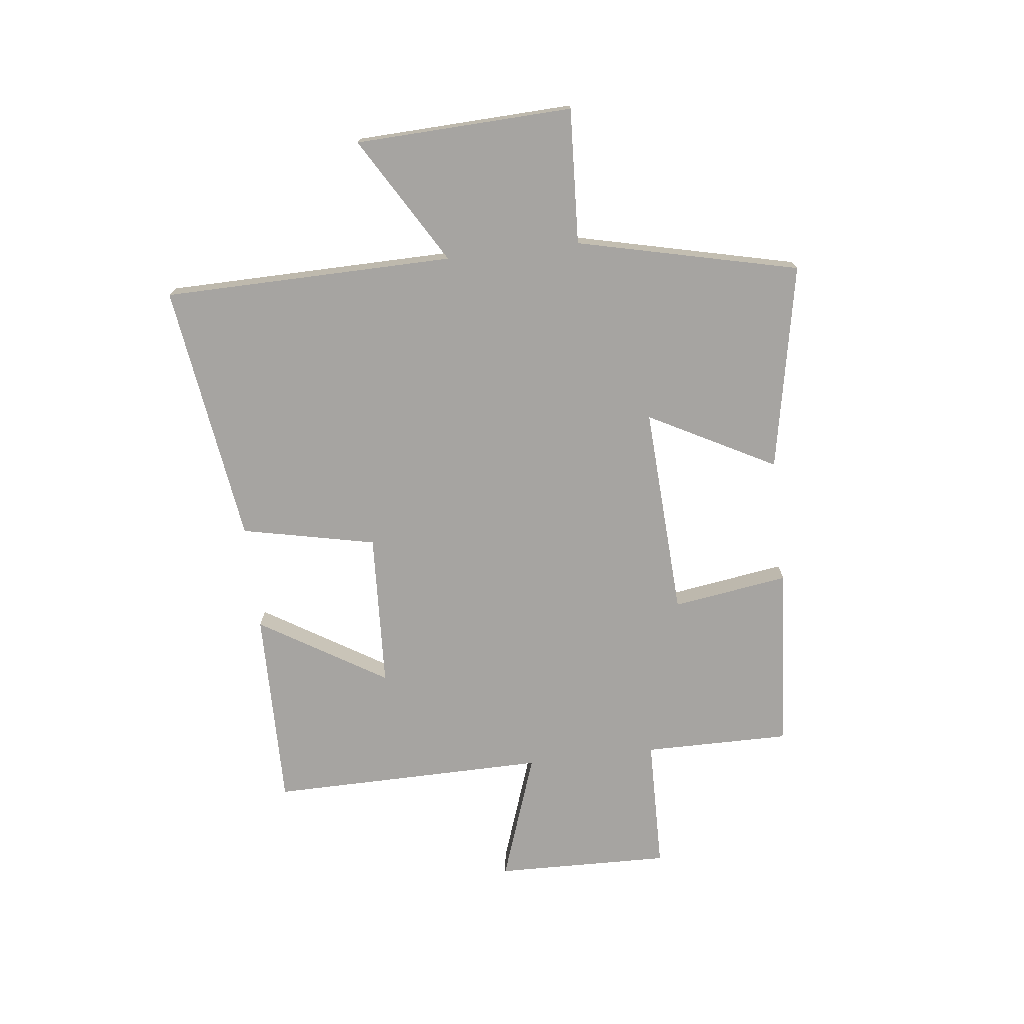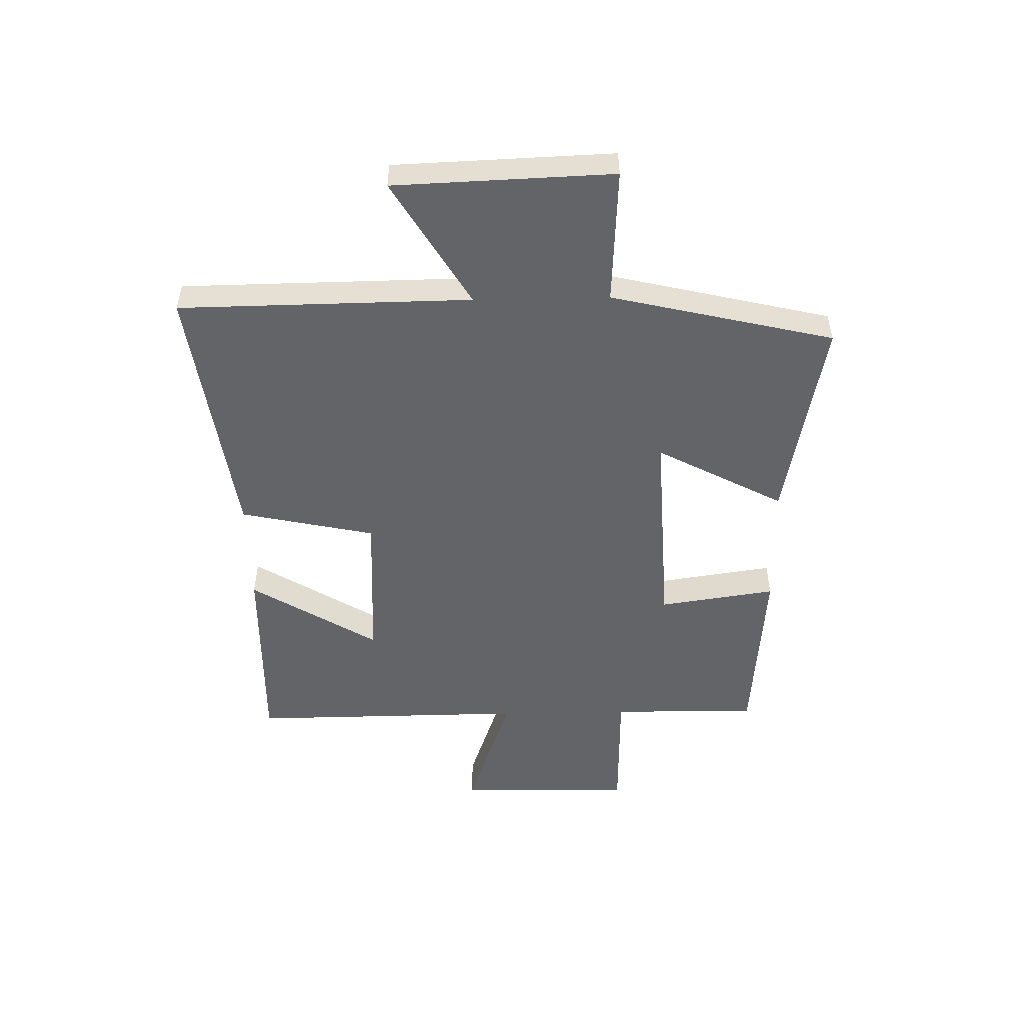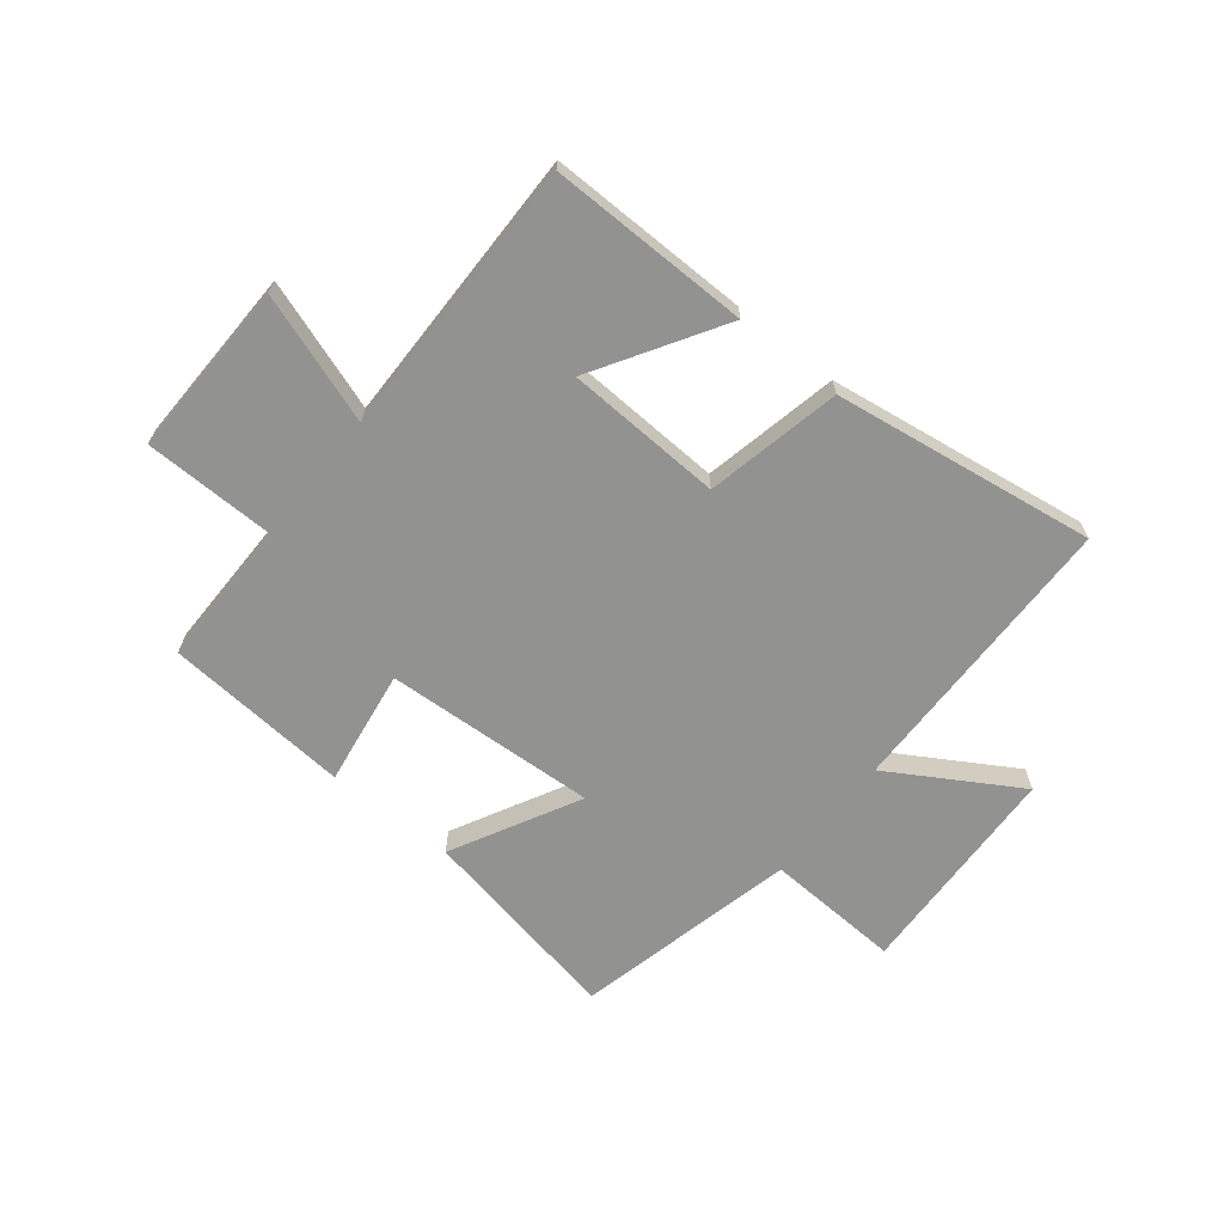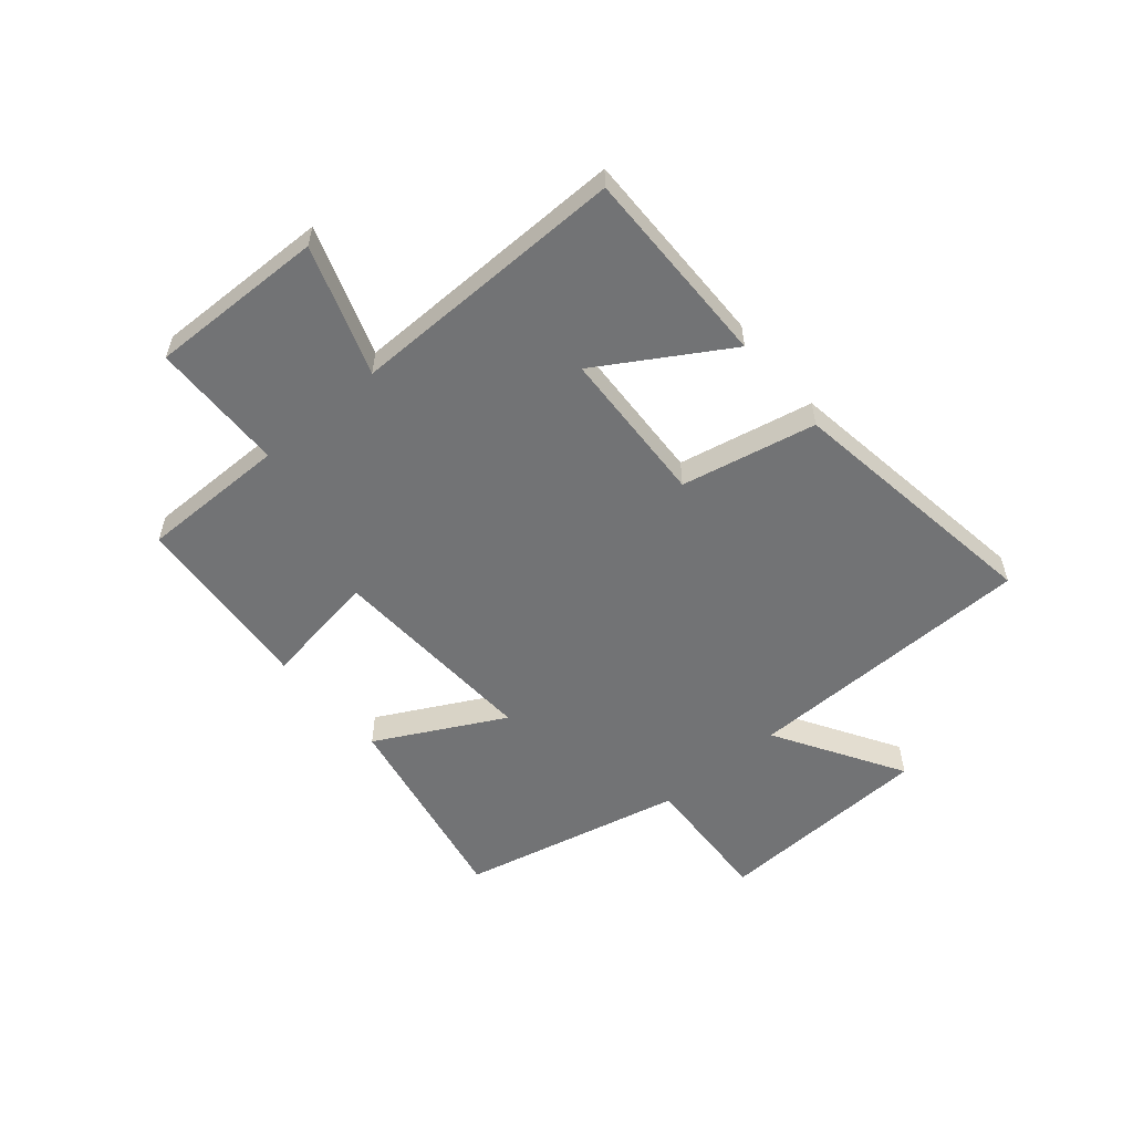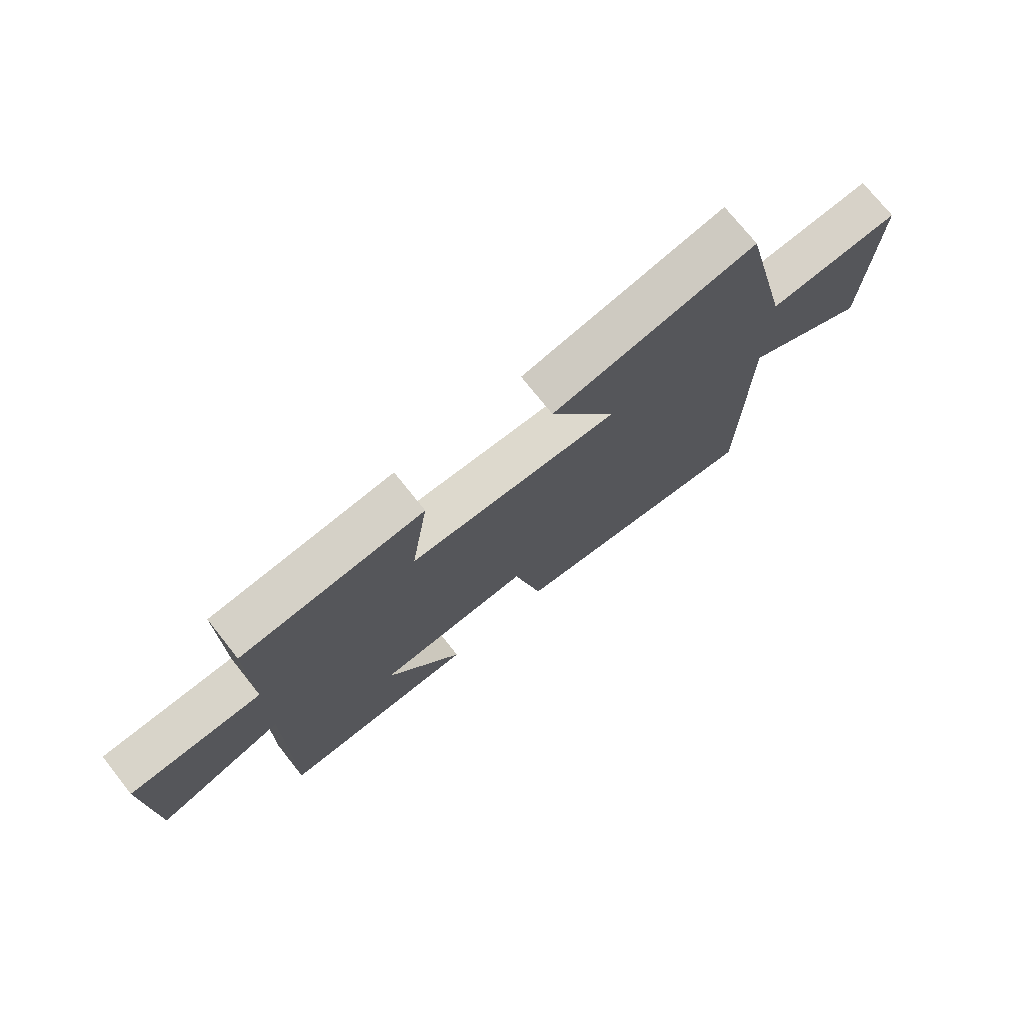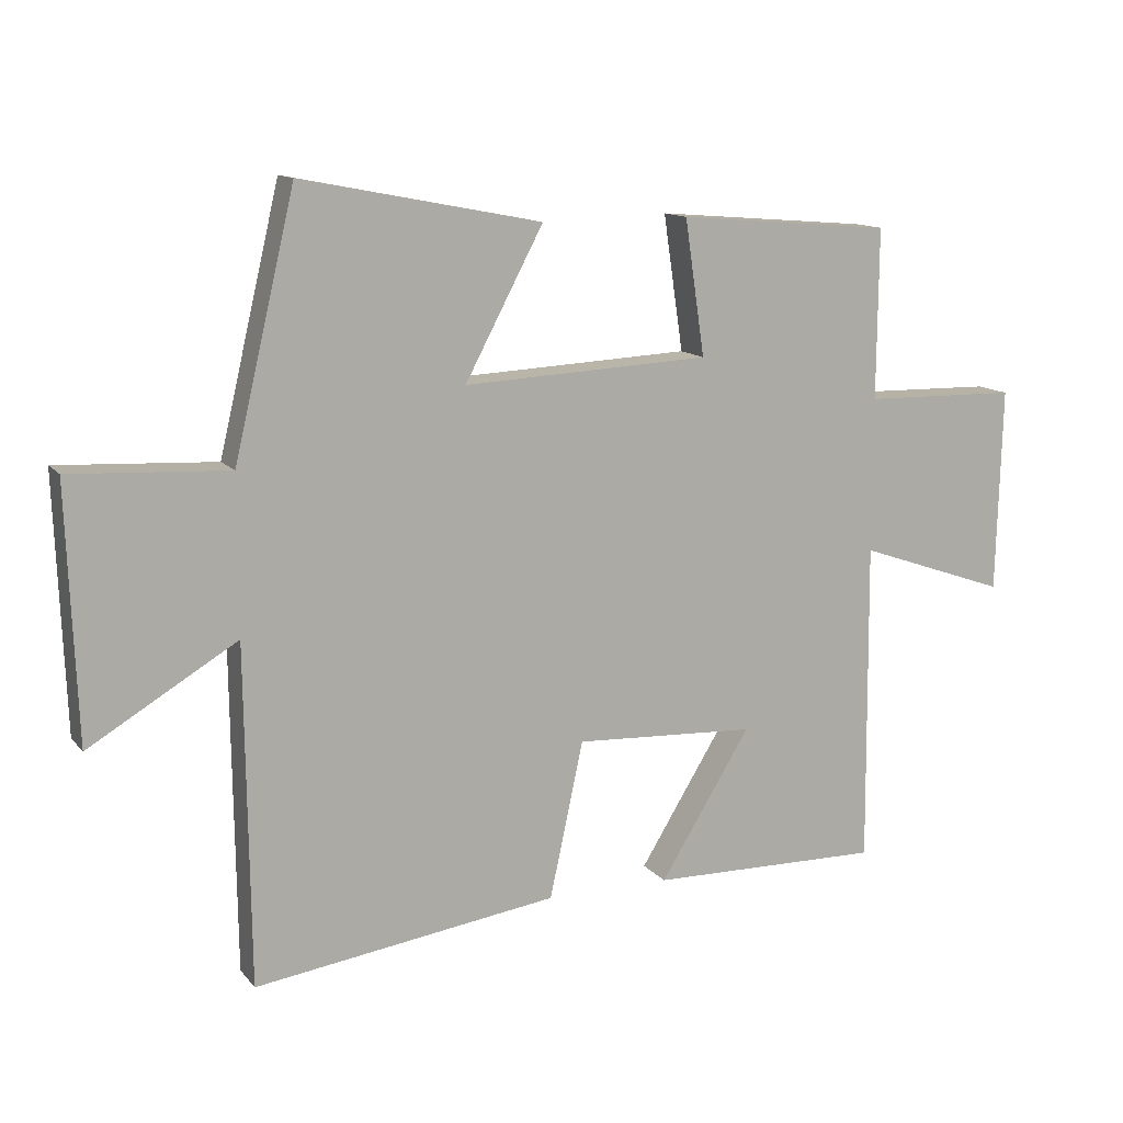
<metadata>
{"format":"obj","ext":"obj","renderer":"f3d","projection":"perspective","resolution":1024,"background":"white","views":[{"elev":-73.5,"azim":-83.2,"up":"+Y"},{"elev":-51.1,"azim":-88.8,"up":"+Y"},{"elev":-66.2,"azim":141.6,"up":"+Y"},{"elev":-55.8,"azim":130.5,"up":"+Y"},{"elev":74.1,"azim":141.5,"up":"+Z"},{"elev":12.7,"azim":-23.9,"up":"+Z"}]}
</metadata>
<code>
v -0.408 0.07 0.571
v -0.046 0.07 0.5
v -0.164 0.07 0.278
v 0.208 0.07 0.296
v 0.178 0.07 0.5
v 0.502 0.07 0.473
v 0.5 0.07 0.216
v 0.734 0.07 0.211
v 0.726 0.07 -0.097
v 0.5 0.07 -0.018
v 0.504 0.07 -0.506
v 0.153 0.07 -0.5
v 0.29 0.07 -0.278
v 0.016 0.07 -0.264
v -0.035 0.07 -0.5
v -0.494 0.07 -0.565
v -0.5 0.07 -0.054
v -0.724 0.07 -0.187
v -0.738 0.07 0.195
v -0.5 0.07 0.182
v -0.408 0 0.571
v -0.046 0 0.5
v -0.164 0 0.278
v 0.208 0 0.296
v 0.178 0 0.5
v 0.502 0 0.473
v 0.5 0 0.216
v 0.734 0 0.211
v 0.726 0 -0.097
v 0.5 0 -0.018
v 0.504 0 -0.506
v 0.153 0 -0.5
v 0.29 0 -0.278
v 0.016 0 -0.264
v -0.035 0 -0.5
v -0.494 0 -0.565
v -0.5 0 -0.054
v -0.724 0 -0.187
v -0.738 0 0.195
v -0.5 0 0.182
f 17 18 19 20
f 17 20 1
f 16 17 1
f 15 16 1
f 14 15 1
f 13 14 1
f 10 11 12 13
f 7 8 9 10
f 7 10 13
f 4 5 6 7
f 3 4 7 13
f 1 2 3
f 1 3 13
f 40 39 38 37
f 21 40 37
f 21 37 36
f 21 36 35
f 21 35 34
f 21 34 33
f 33 32 31 30
f 30 29 28 27
f 33 30 27
f 27 26 25 24
f 33 27 24 23
f 23 22 21
f 33 23 21
f 1 21 22 2
f 2 22 23 3
f 3 23 24 4
f 4 24 25 5
f 5 25 26 6
f 6 26 27 7
f 7 27 28 8
f 8 28 29 9
f 9 29 30 10
f 10 30 31 11
f 11 31 32 12
f 12 32 33 13
f 13 33 34 14
f 14 34 35 15
f 15 35 36 16
f 16 36 37 17
f 17 37 38 18
f 18 38 39 19
f 19 39 40 20
f 20 40 21 1

</code>
